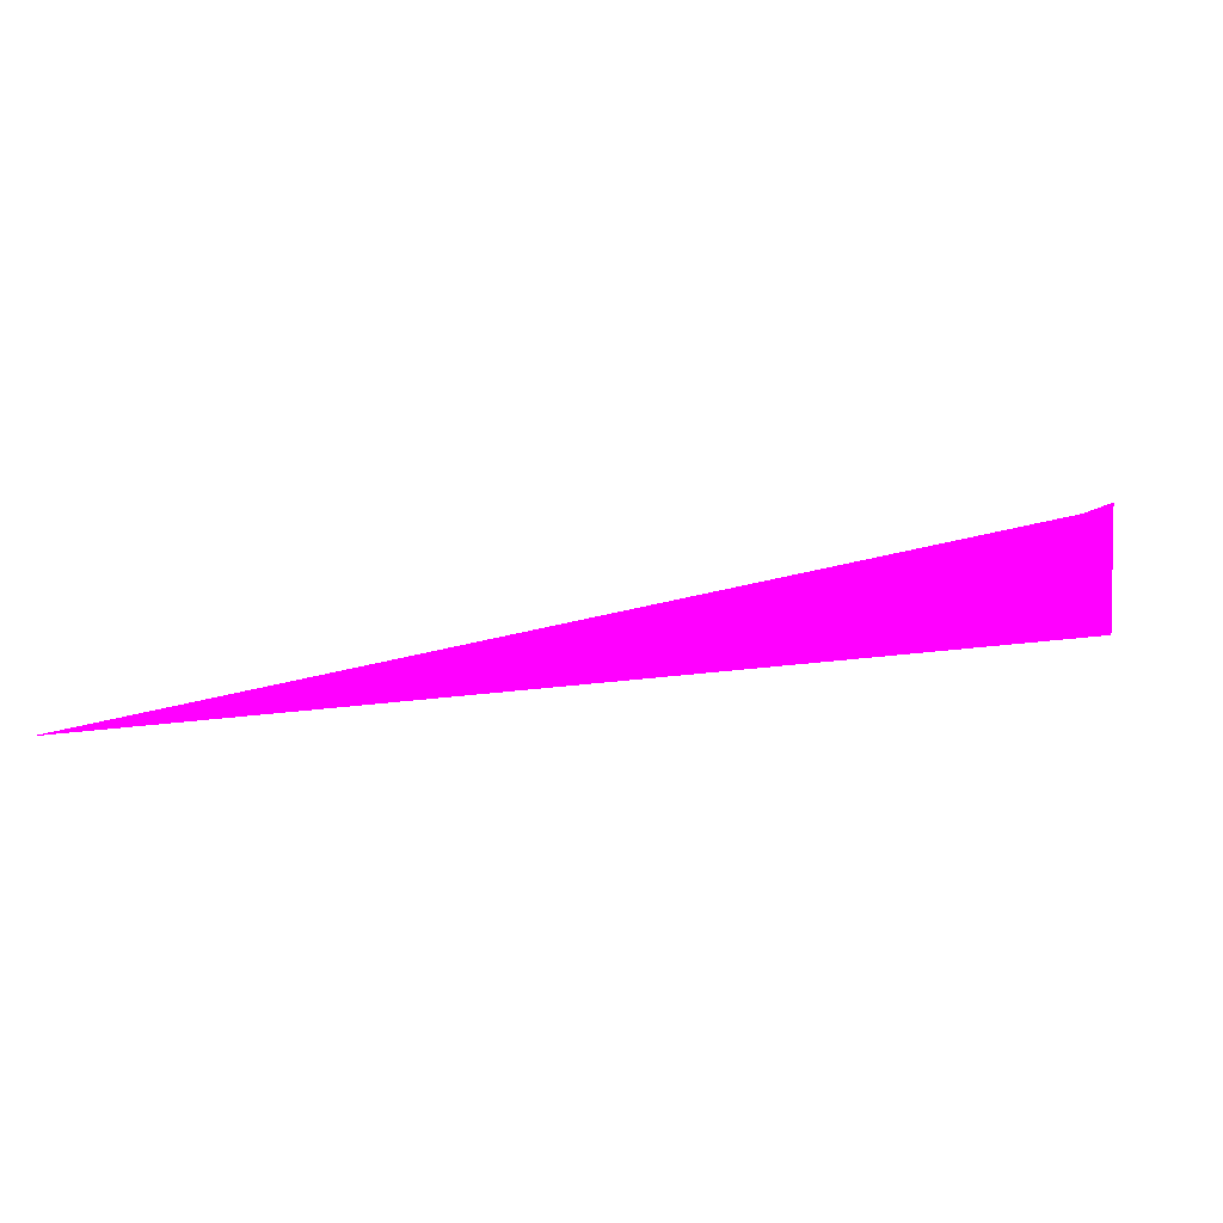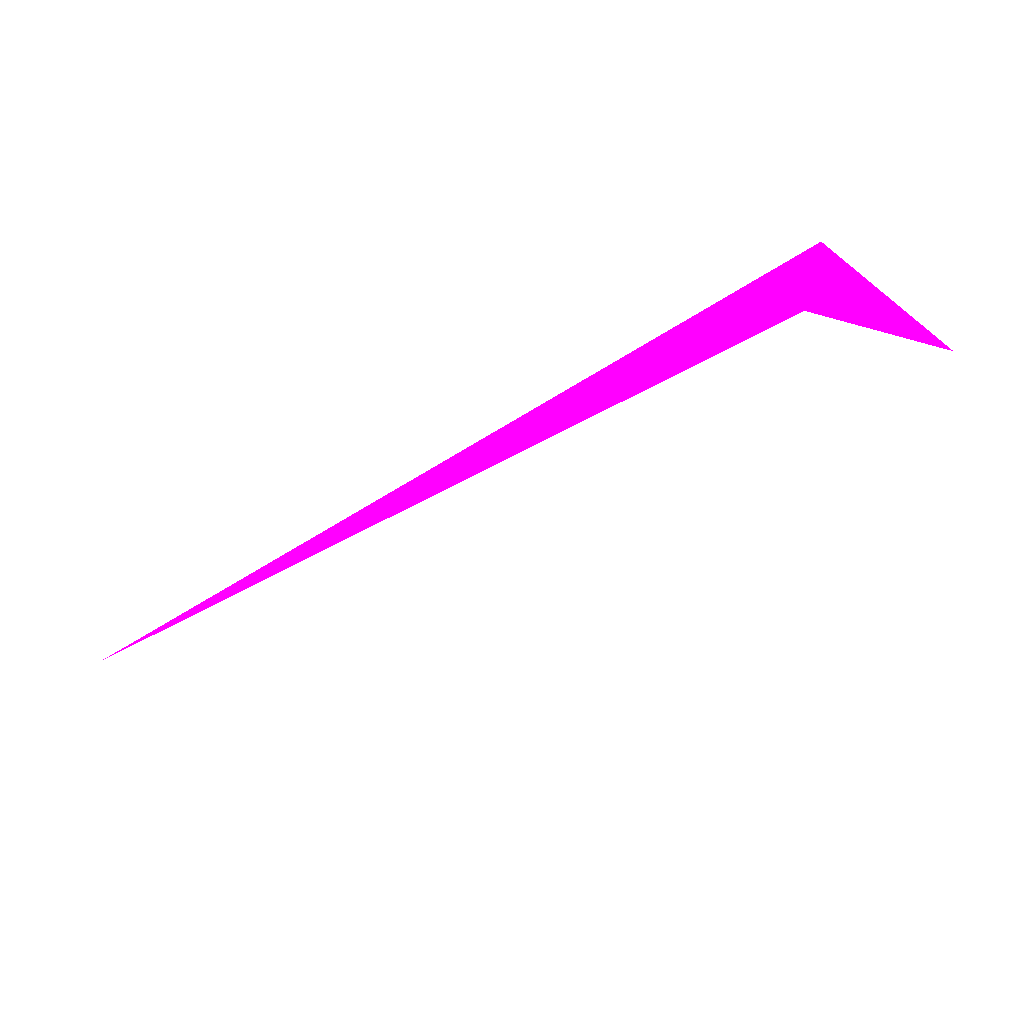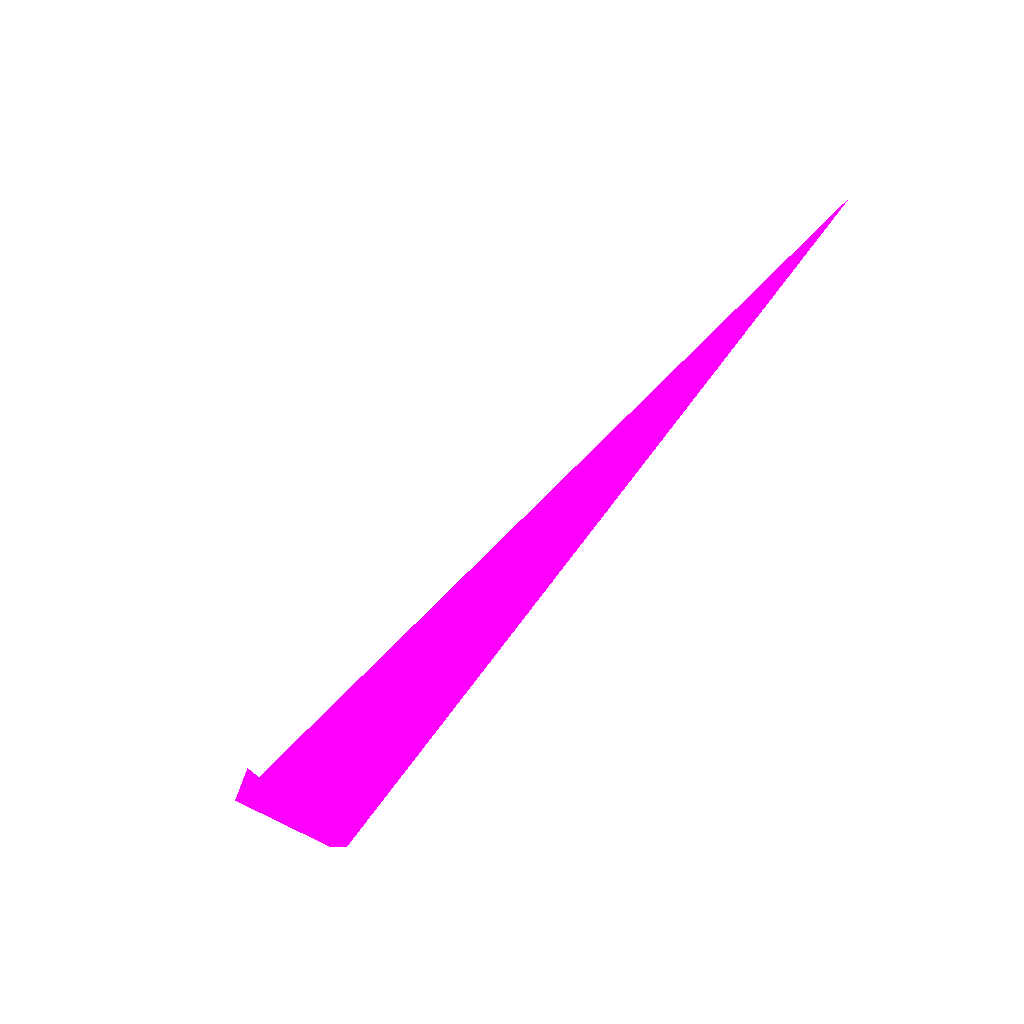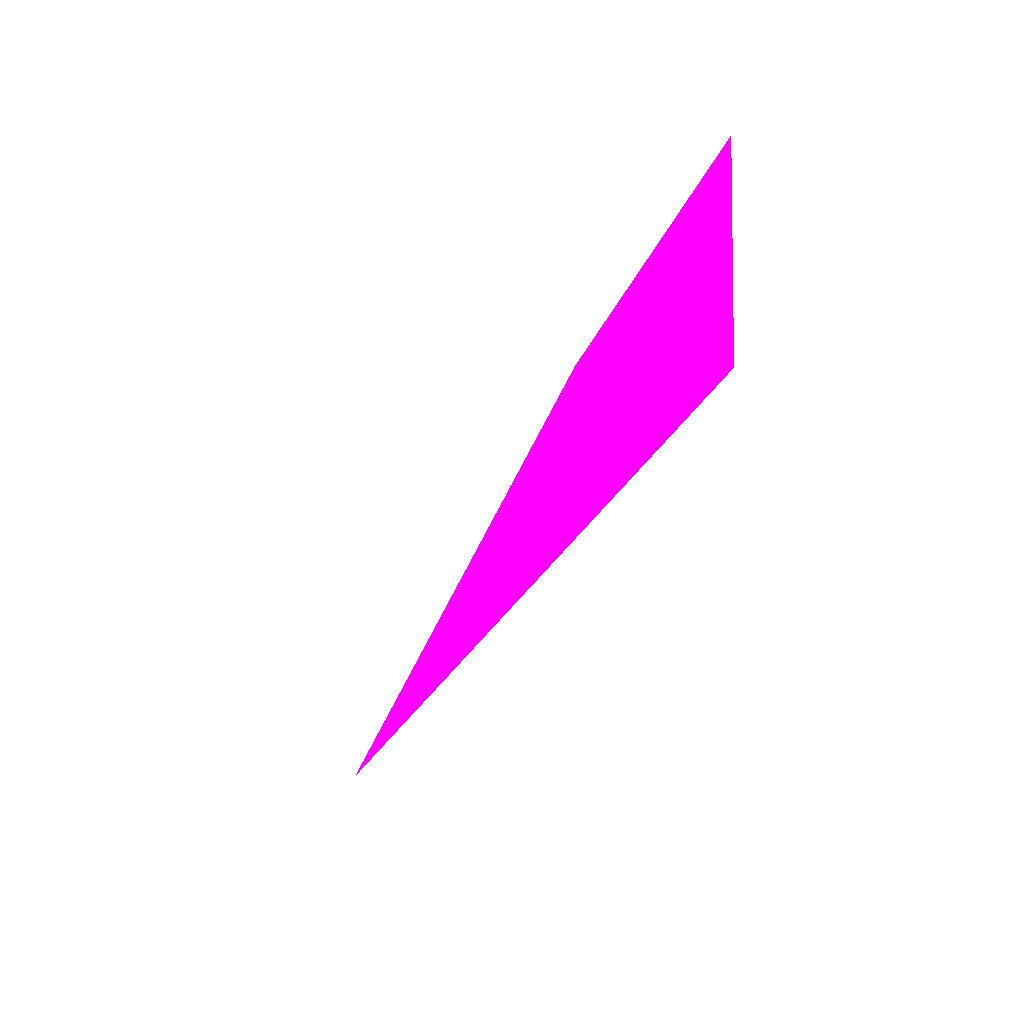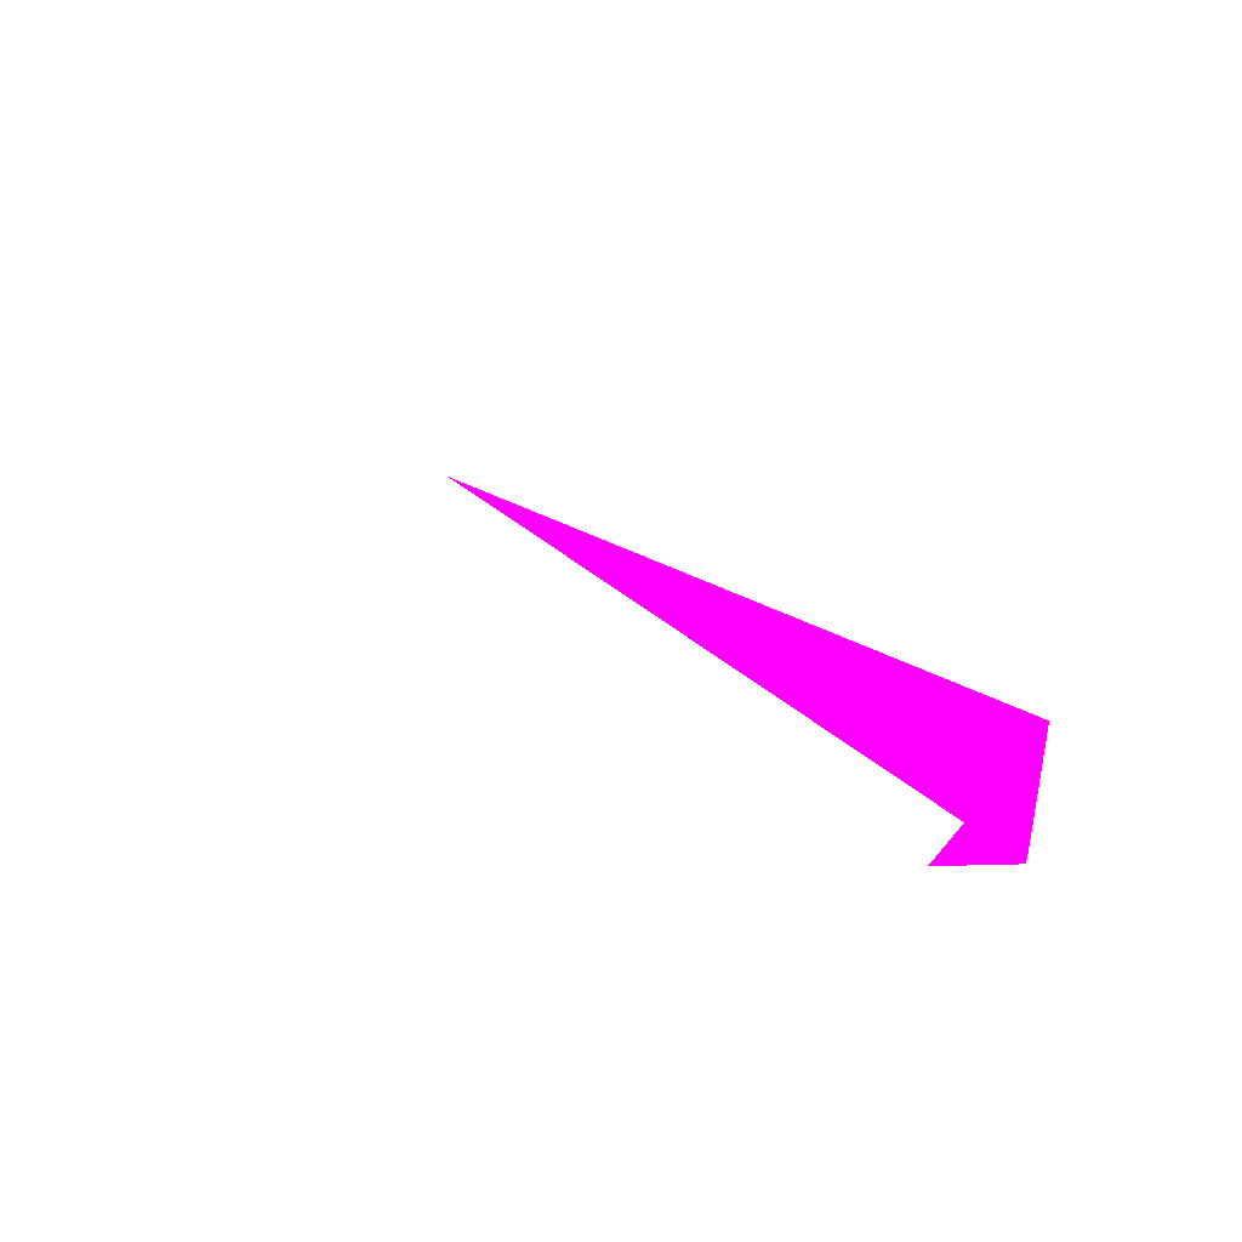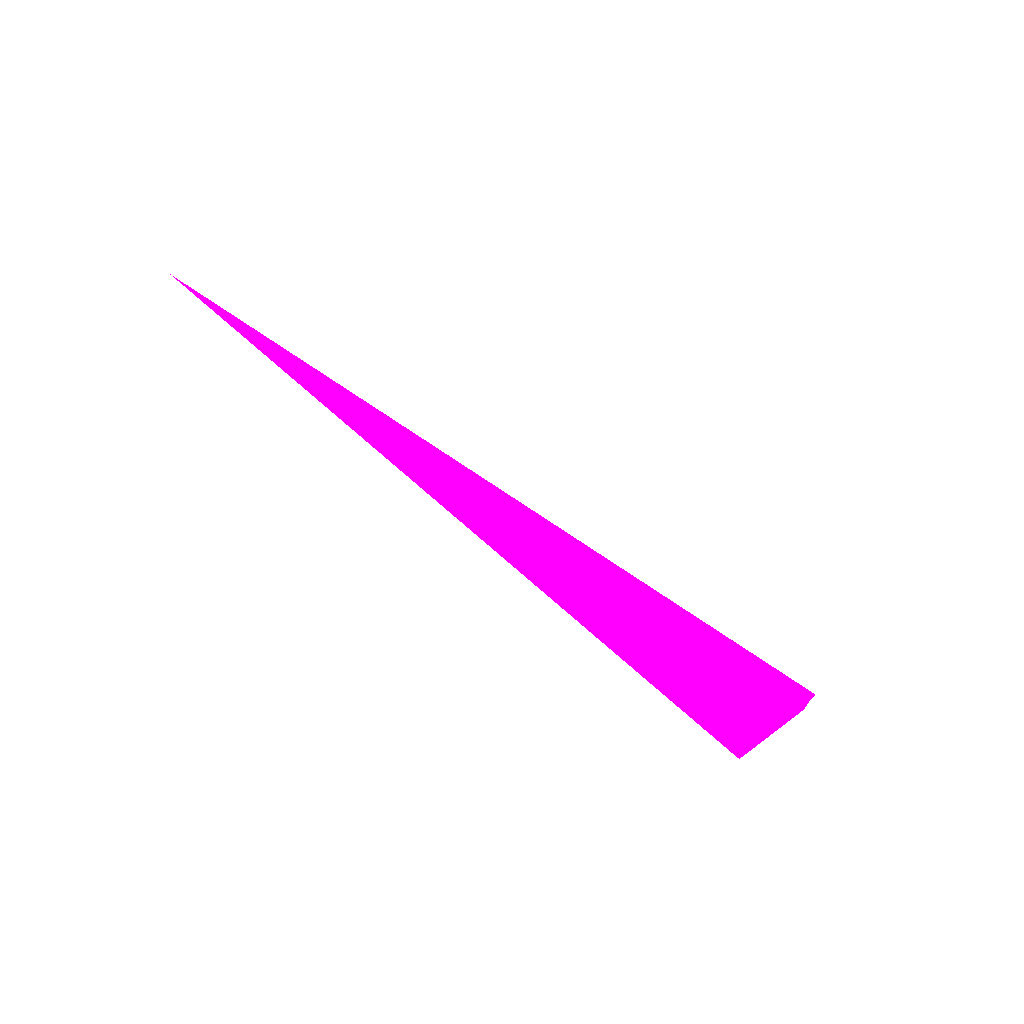
<metadata>
{"format":"obj","ext":"obj","renderer":"f3d","projection":"perspective","resolution":1024,"background":"white","views":[{"elev":-51.3,"azim":-164.2,"up":"+Y"},{"elev":63.2,"azim":146.2,"up":"+Z"},{"elev":-76.8,"azim":62.8,"up":"+Y"},{"elev":-21.6,"azim":-98.8,"up":"+Y"},{"elev":36.1,"azim":-133.0,"up":"+Z"},{"elev":-54.7,"azim":143.9,"up":"+Y"}]}
</metadata>
<code>
o geometry_0
v 6.124e+05 5.855e+06 659.2 1 0 1
v 6.124e+05 5.855e+06 659.3 1 0 1
v 6.124e+05 5.855e+06 659.5 1 0 1
v 6.125e+05 5.855e+06 657.7 1 0 1
v 6.125e+05 5.855e+06 657.6 1 0 1
v 6.124e+05 5.855e+06 661.1 1 0 1
v 6.124e+05 5.855e+06 661.1 1 0 1
v 6.124e+05 5.855e+06 661.1 1 0 1
f 8 4 3
f 2 3 4
f 8 7 4
f 5 7 1
f 8 6 7
f 4 5 1
f 1 8 2
f 2 8 3
f 5 4 7
f 1 6 8
f 4 1 2
f 7 6 1

</code>
